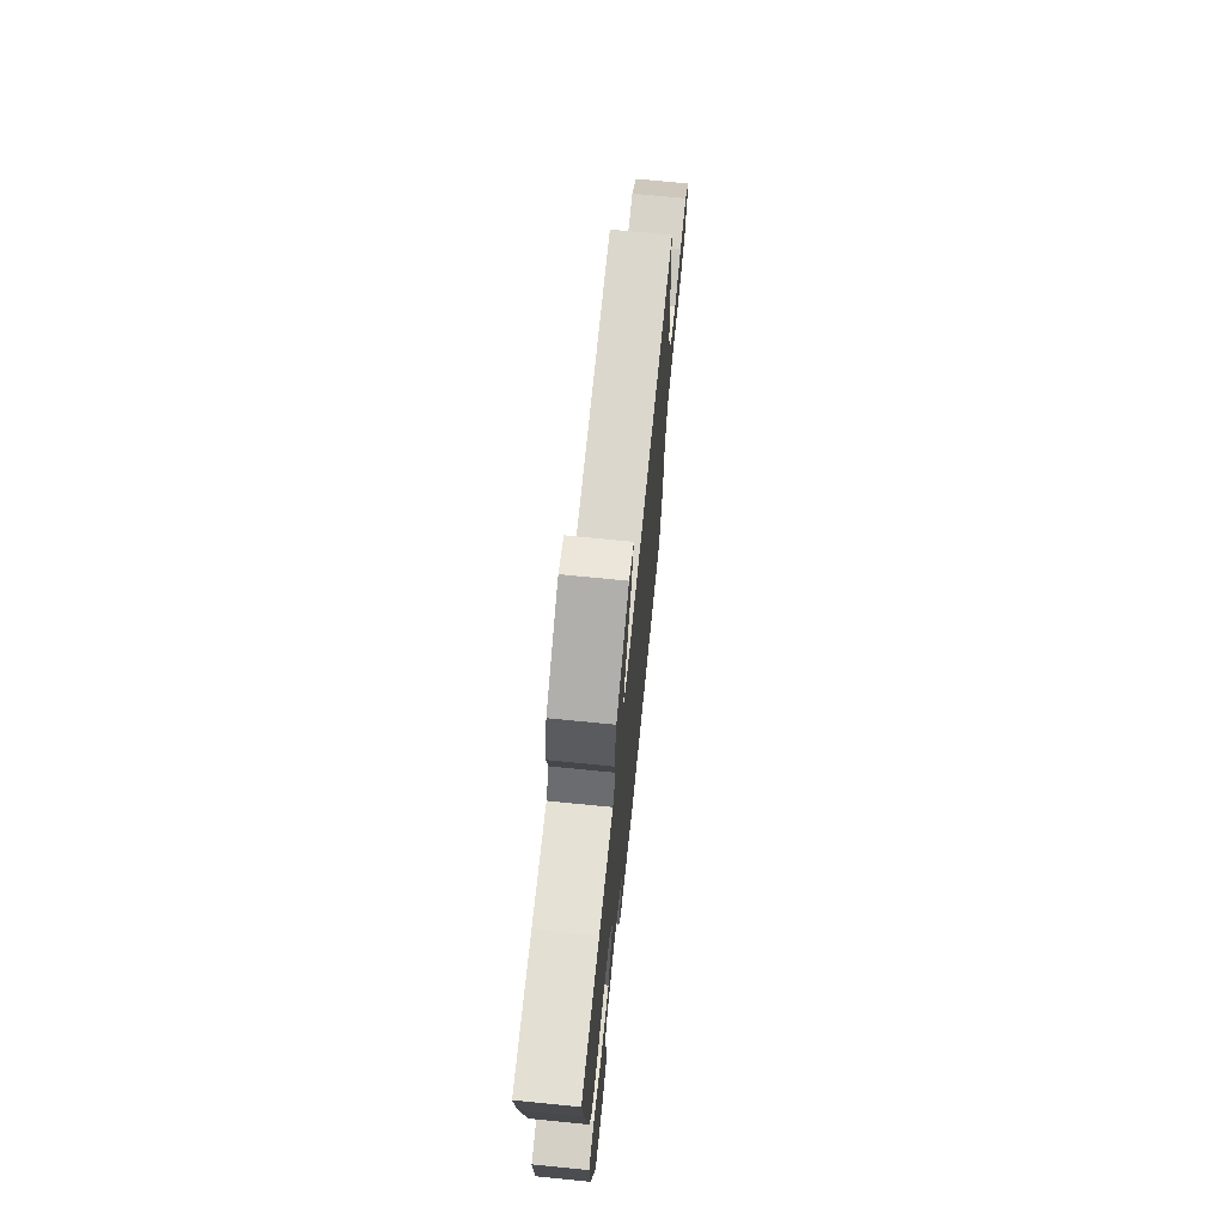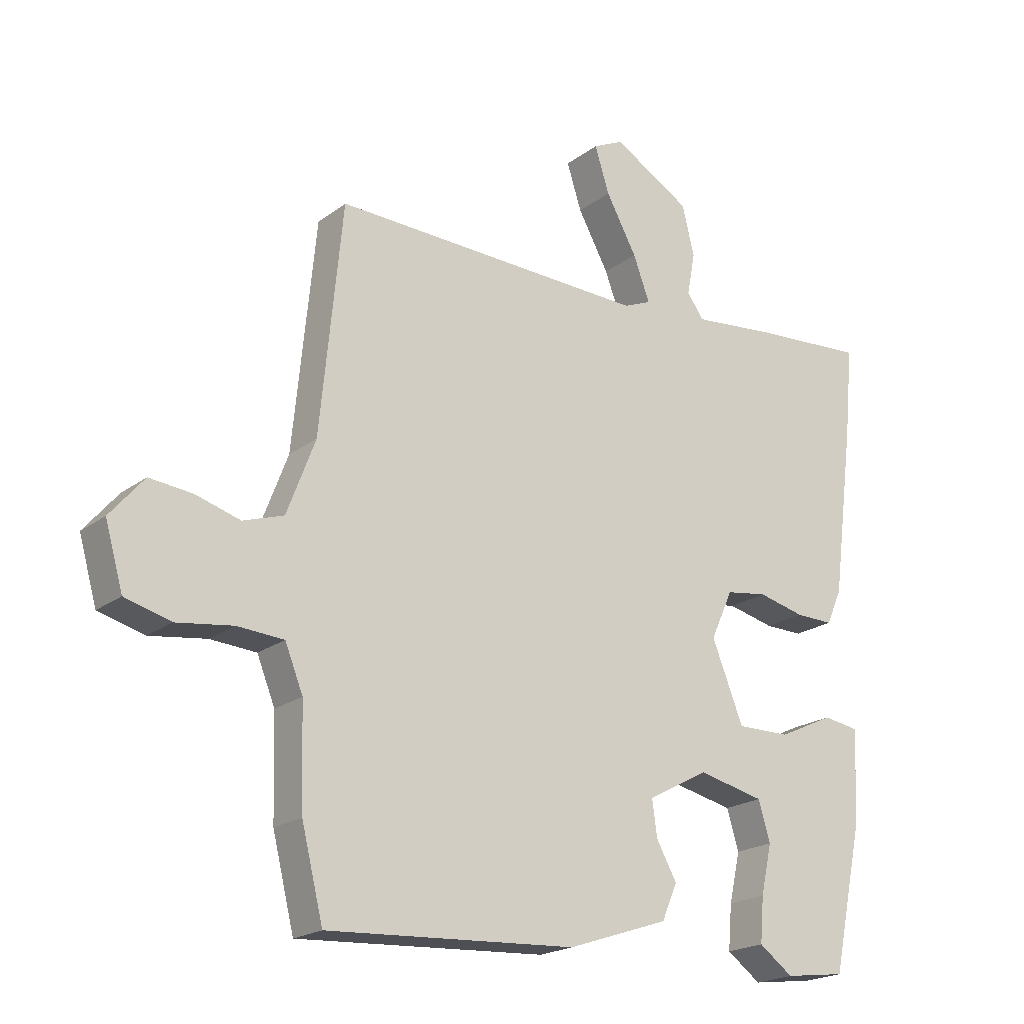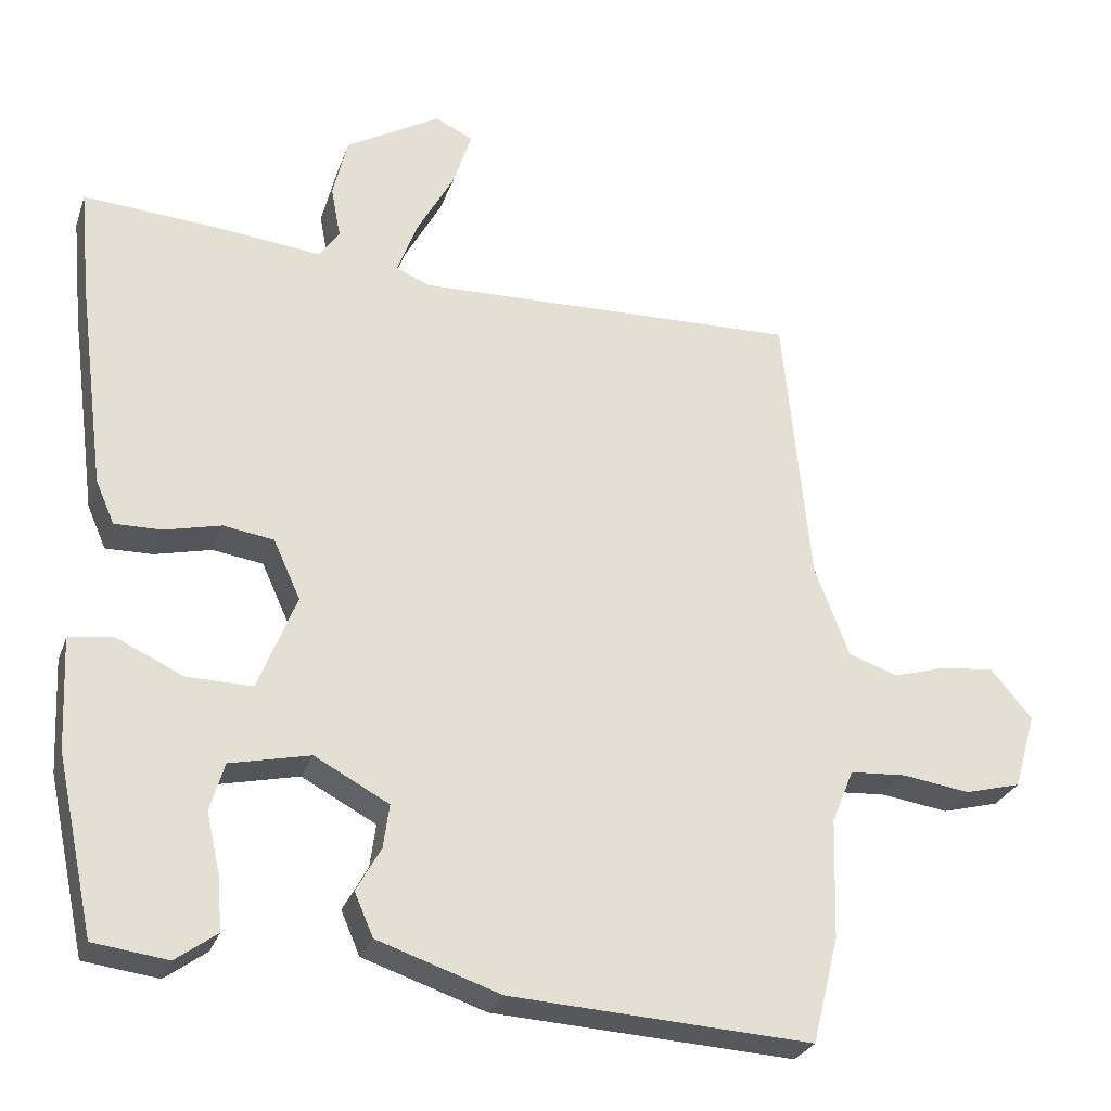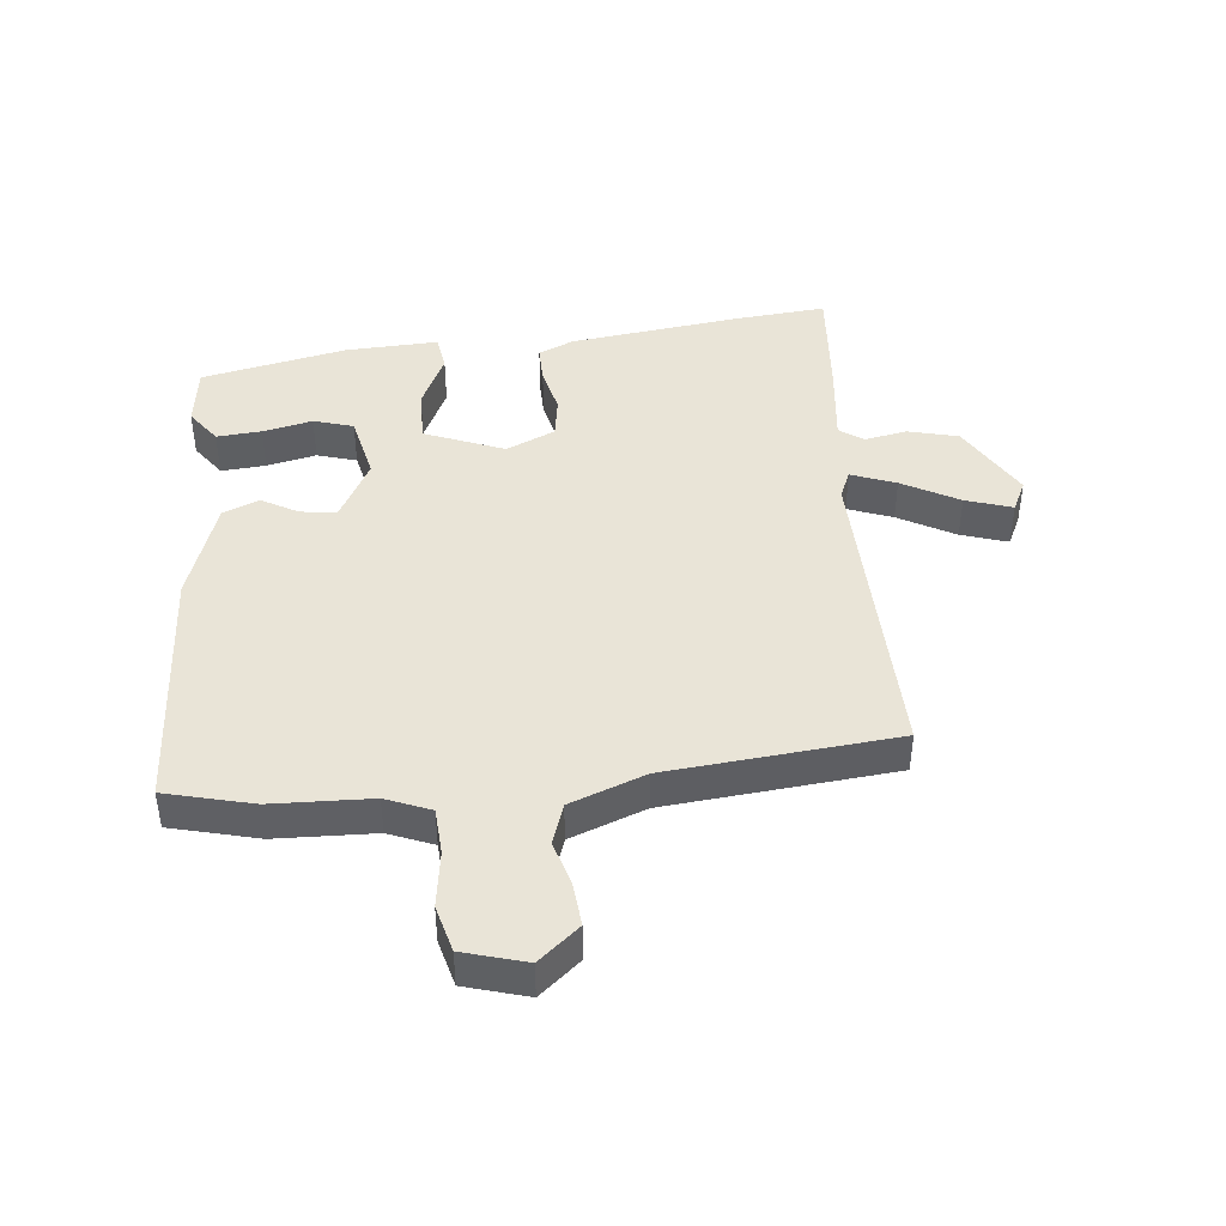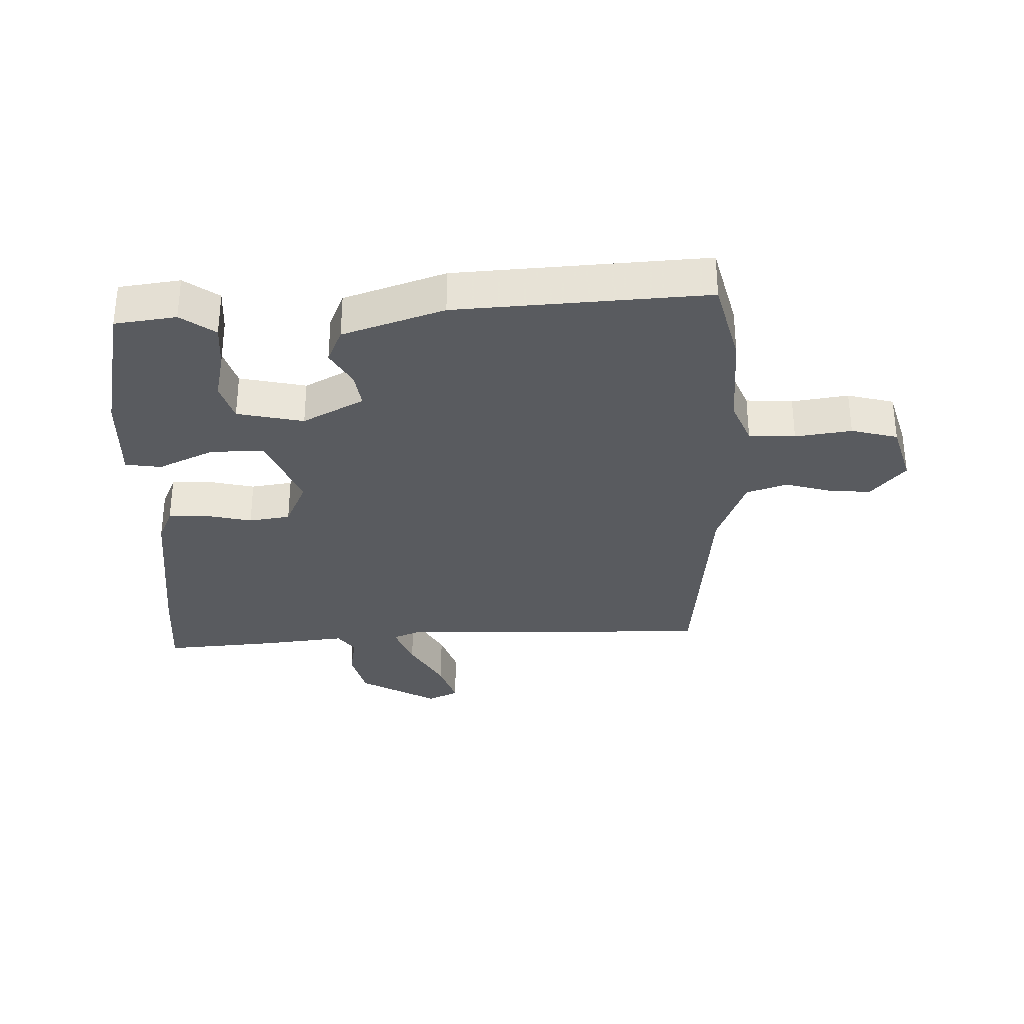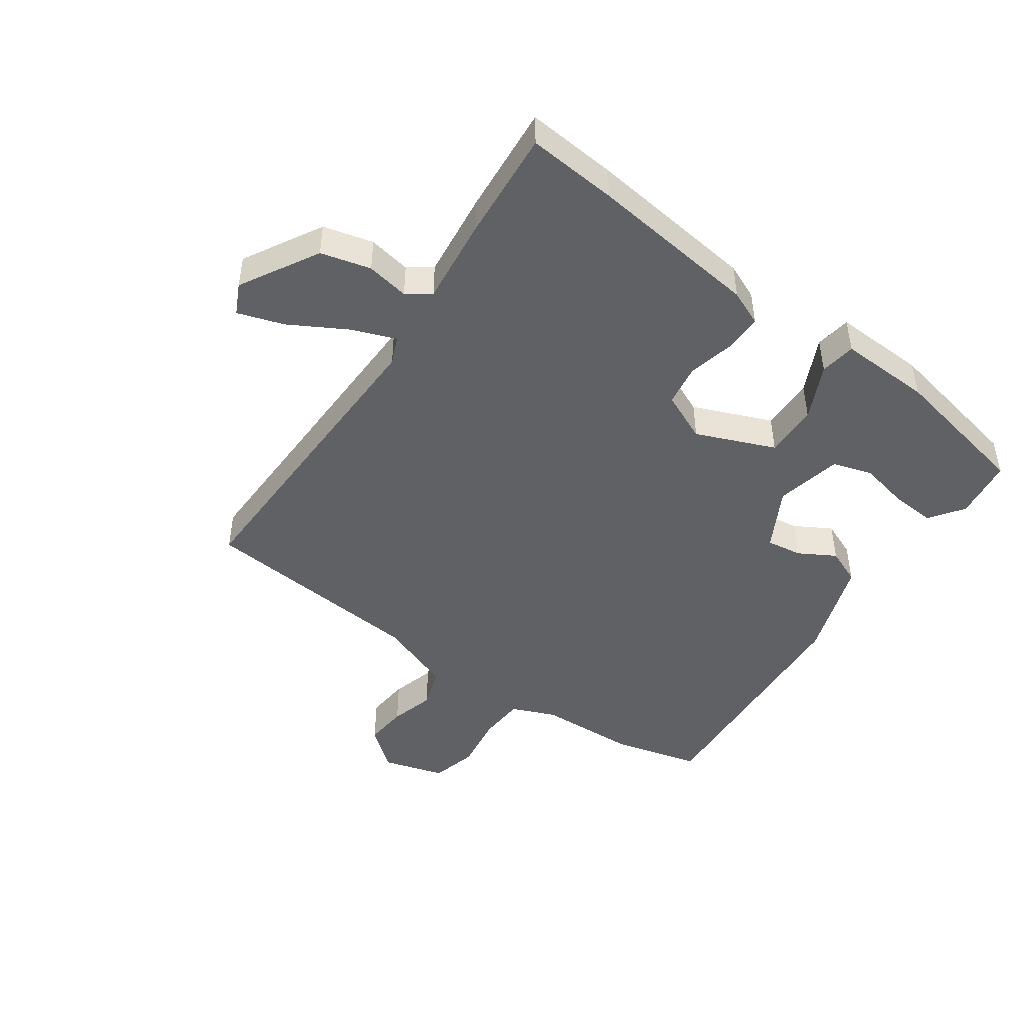
<metadata>
{"format":"obj","ext":"obj","renderer":"f3d","projection":"perspective","resolution":1024,"background":"white","views":[{"elev":71.2,"azim":95.7,"up":"+Z"},{"elev":-20.4,"azim":-36.8,"up":"+Z"},{"elev":-27.4,"azim":162.8,"up":"+Z"},{"elev":43.3,"azim":-95.6,"up":"+Y"},{"elev":-32.0,"azim":-178.0,"up":"+Y"},{"elev":-46.7,"azim":55.4,"up":"+Y"}]}
</metadata>
<code>
v -0.49 0.07 -0.539
v -0.525 0.07 -0.398
v -0.53 0.07 -0.238
v -0.559 0.07 -0.166
v -0.634 0.07 -0.161
v -0.725 0.07 -0.174
v -0.8 0.07 -0.154
v -0.829 0.07 -0.053
v -0.774 0.07 0.012
v -0.704 0.07 0.005
v -0.632 0.07 -0.016
v -0.566 0.07 0.006
v -0.52 0.07 0.127
v -0.484 0.07 0.495
v 0.029 0.07 0.48
v 0.074 0.07 0.499
v 0.047 0.07 0.571
v -0.003 0.07 0.662
v -0.027 0.07 0.737
v 0.023 0.07 0.761
v 0.149 0.07 0.688
v 0.169 0.07 0.607
v 0.156 0.07 0.538
v 0.183 0.07 0.5
v 0.324 0.07 0.515
v 0.503 0.07 0.528
v 0.489 0.07 0.382
v 0.453 0.07 0.105
v 0.428 0.07 0.048
v 0.366 0.07 0.049
v 0.29 0.07 0.067
v 0.223 0.07 0.057
v 0.187 0.07 -0.022
v 0.238 0.07 -0.15
v 0.325 0.07 -0.149
v 0.415 0.07 -0.107
v 0.473 0.07 -0.116
v 0.466 0.07 -0.266
v 0.416 0.07 -0.5
v 0.317 0.07 -0.513
v 0.262 0.07 -0.473
v 0.268 0.07 -0.401
v 0.286 0.07 -0.321
v 0.267 0.07 -0.257
v 0.16 0.07 -0.233
v 0.061 0.07 -0.286
v 0.069 0.07 -0.344
v 0.102 0.07 -0.403
v 0.077 0.07 -0.461
v -0.087 0.07 -0.516
v -0.49 0 -0.539
v -0.525 0 -0.398
v -0.53 0 -0.238
v -0.559 0 -0.166
v -0.634 0 -0.161
v -0.725 0 -0.174
v -0.8 0 -0.154
v -0.829 0 -0.053
v -0.774 0 0.012
v -0.704 0 0.005
v -0.632 0 -0.016
v -0.566 0 0.006
v -0.52 0 0.127
v -0.484 0 0.495
v 0.029 0 0.48
v 0.074 0 0.499
v 0.047 0 0.571
v -0.003 0 0.662
v -0.027 0 0.737
v 0.023 0 0.761
v 0.149 0 0.688
v 0.169 0 0.607
v 0.156 0 0.538
v 0.183 0 0.5
v 0.324 0 0.515
v 0.503 0 0.528
v 0.489 0 0.382
v 0.453 0 0.105
v 0.428 0 0.048
v 0.366 0 0.049
v 0.29 0 0.067
v 0.223 0 0.057
v 0.187 0 -0.022
v 0.238 0 -0.15
v 0.325 0 -0.149
v 0.415 0 -0.107
v 0.473 0 -0.116
v 0.466 0 -0.266
v 0.416 0 -0.5
v 0.317 0 -0.513
v 0.262 0 -0.473
v 0.268 0 -0.401
v 0.286 0 -0.321
v 0.267 0 -0.257
v 0.16 0 -0.233
v 0.061 0 -0.286
v 0.069 0 -0.344
v 0.102 0 -0.403
v 0.077 0 -0.461
v -0.087 0 -0.516
f 47 48 49 50
f 46 47 50 1
f 45 46 1 2
f 40 41 42 43
f 38 39 40 43
f 38 43 44
f 35 36 37 38
f 34 35 38 44
f 33 34 44 45
f 28 29 30 31
f 28 31 32
f 27 28 32
f 24 25 26 27
f 24 27 32
f 23 24 32 33
f 21 22 23
f 20 21 23
f 17 18 19 20
f 16 17 20 23
f 13 14 15
f 12 13 15 16
f 8 9 10 11
f 6 7 8 11
f 5 6 11 12
f 4 5 12 16
f 33 45 2 3
f 16 23 33
f 3 4 16 33
f 100 99 98 97
f 51 100 97 96
f 52 51 96 95
f 93 92 91 90
f 93 90 89 88
f 94 93 88
f 88 87 86 85
f 94 88 85 84
f 95 94 84 83
f 81 80 79 78
f 82 81 78
f 82 78 77
f 77 76 75 74
f 82 77 74
f 83 82 74 73
f 73 72 71
f 73 71 70
f 70 69 68 67
f 73 70 67 66
f 65 64 63
f 66 65 63 62
f 61 60 59 58
f 61 58 57 56
f 62 61 56 55
f 66 62 55 54
f 53 52 95 83
f 83 73 66
f 83 66 54 53
f 1 51 52 2
f 2 52 53 3
f 3 53 54 4
f 4 54 55 5
f 5 55 56 6
f 6 56 57 7
f 7 57 58 8
f 8 58 59 9
f 9 59 60 10
f 10 60 61 11
f 11 61 62 12
f 12 62 63 13
f 13 63 64 14
f 14 64 65 15
f 15 65 66 16
f 16 66 67 17
f 17 67 68 18
f 18 68 69 19
f 19 69 70 20
f 20 70 71 21
f 21 71 72 22
f 22 72 73 23
f 23 73 74 24
f 24 74 75 25
f 25 75 76 26
f 26 76 77 27
f 27 77 78 28
f 28 78 79 29
f 29 79 80 30
f 30 80 81 31
f 31 81 82 32
f 32 82 83 33
f 33 83 84 34
f 34 84 85 35
f 35 85 86 36
f 36 86 87 37
f 37 87 88 38
f 38 88 89 39
f 39 89 90 40
f 40 90 91 41
f 41 91 92 42
f 42 92 93 43
f 43 93 94 44
f 44 94 95 45
f 45 95 96 46
f 46 96 97 47
f 47 97 98 48
f 48 98 99 49
f 49 99 100 50
f 50 100 51 1

</code>
